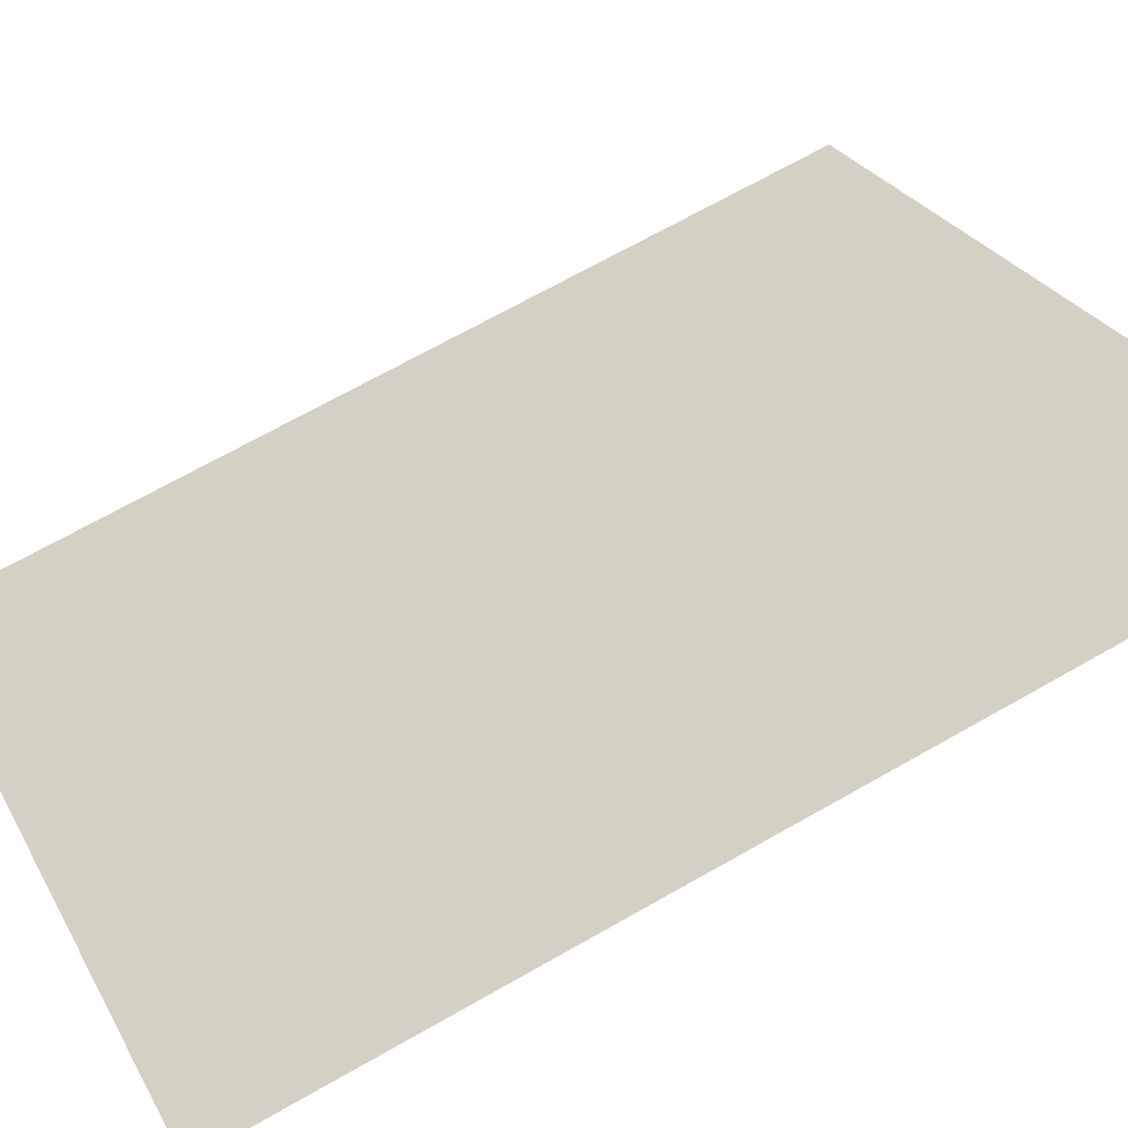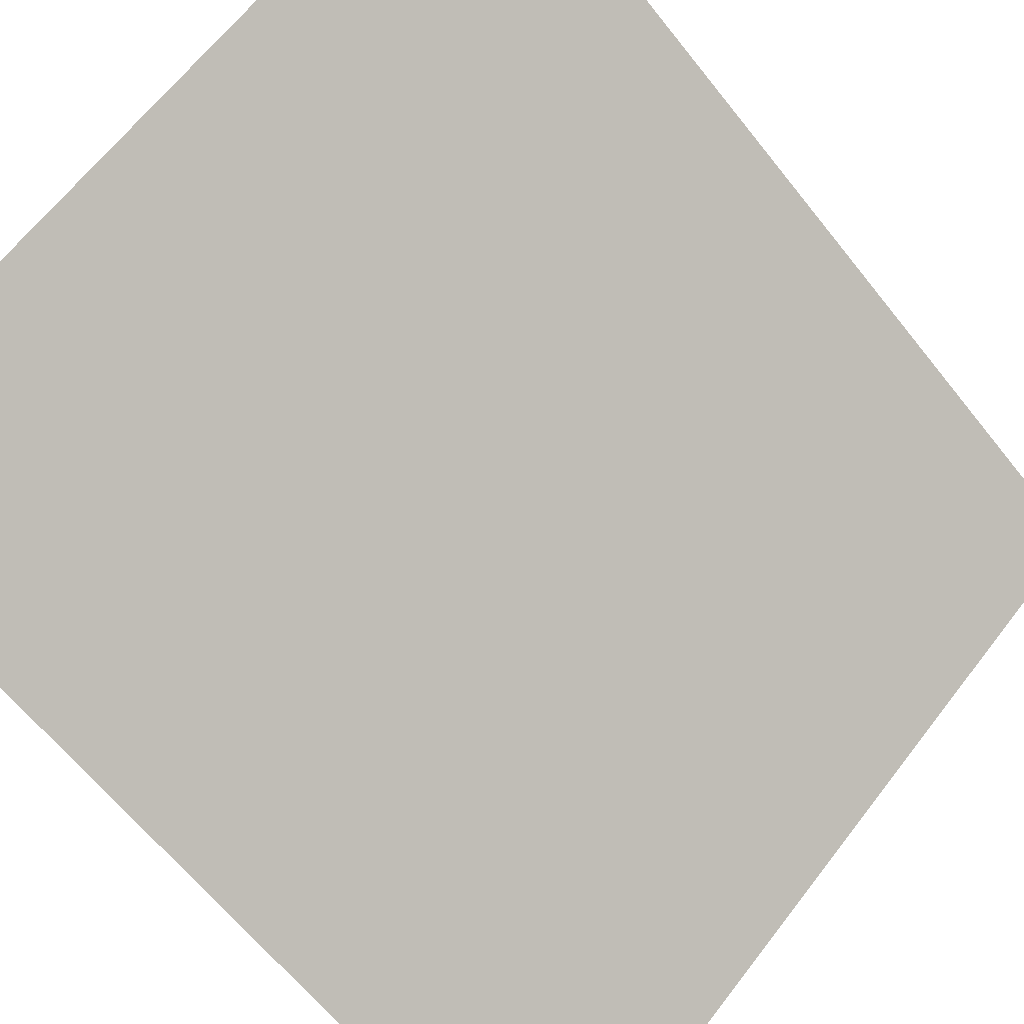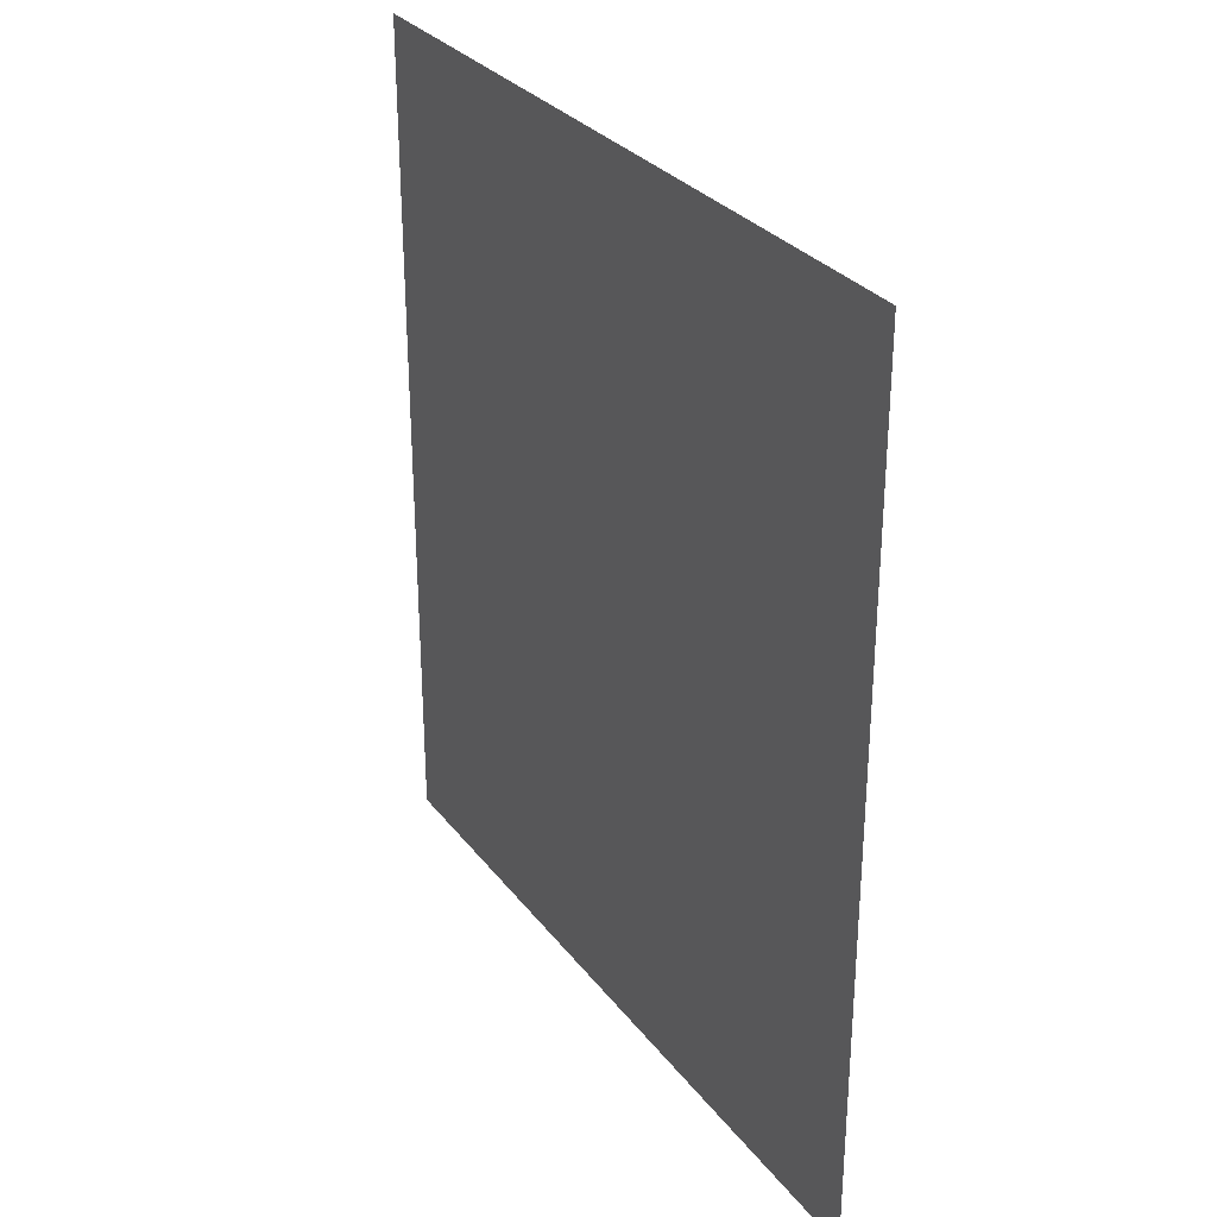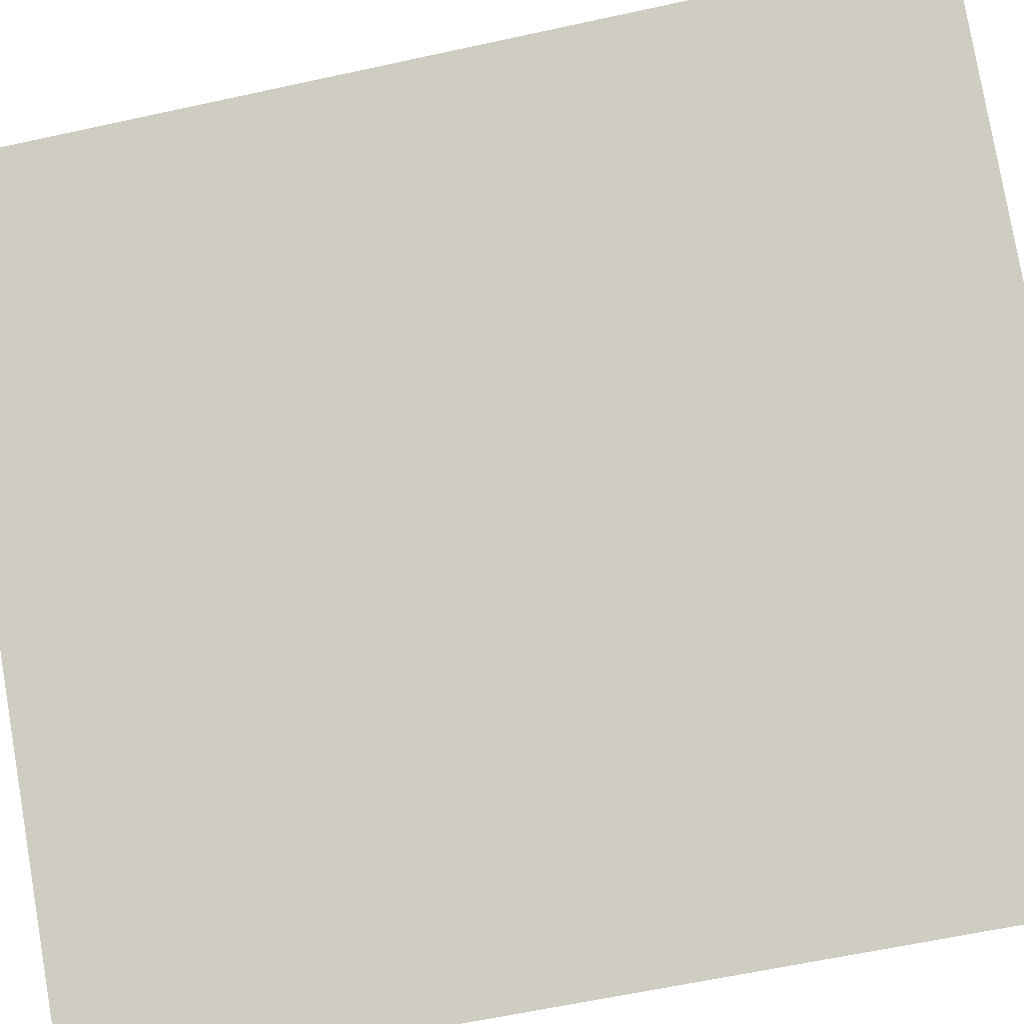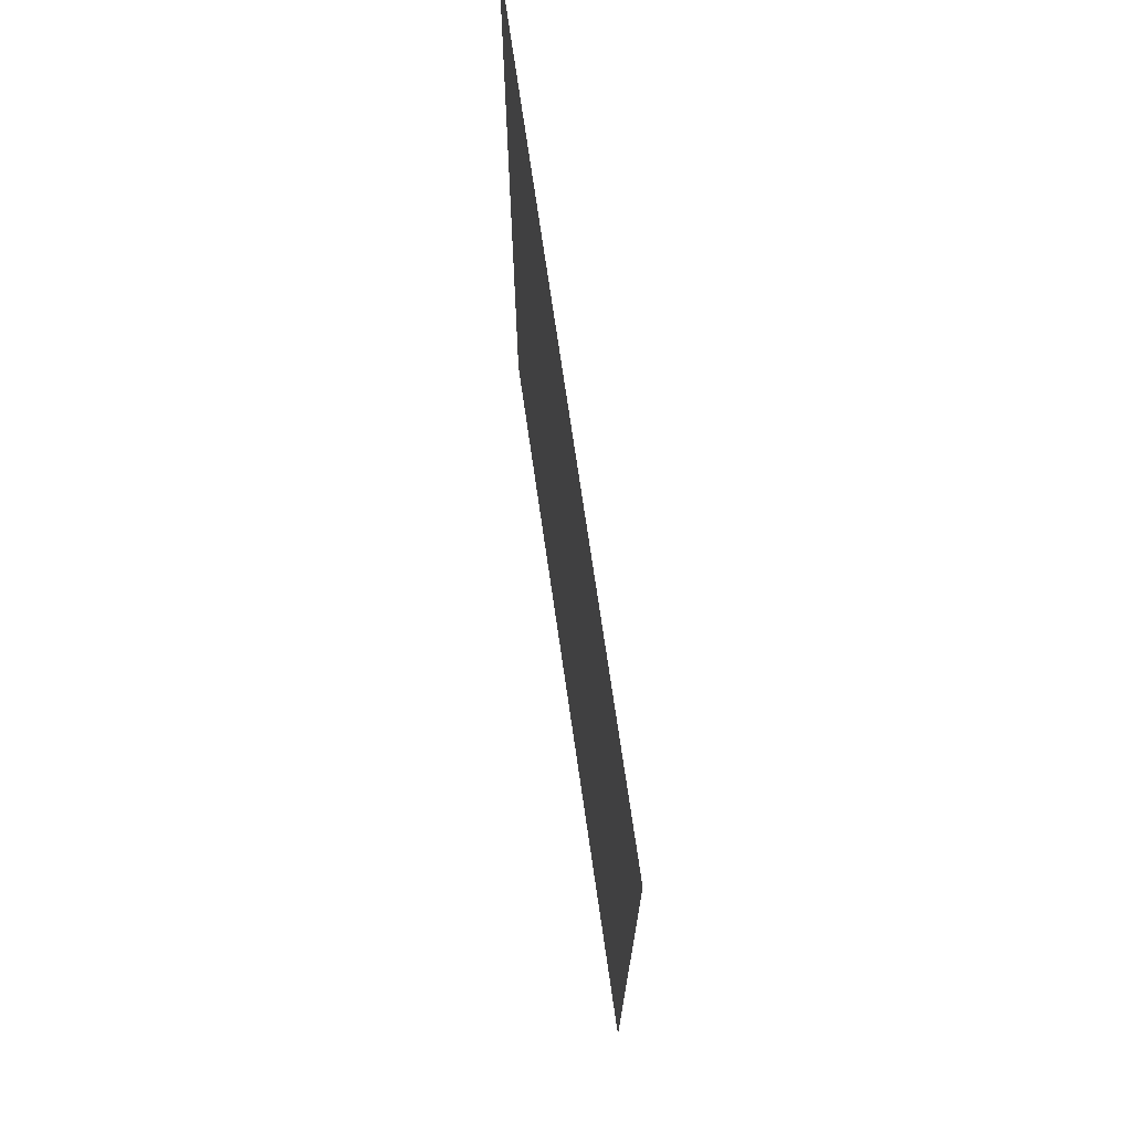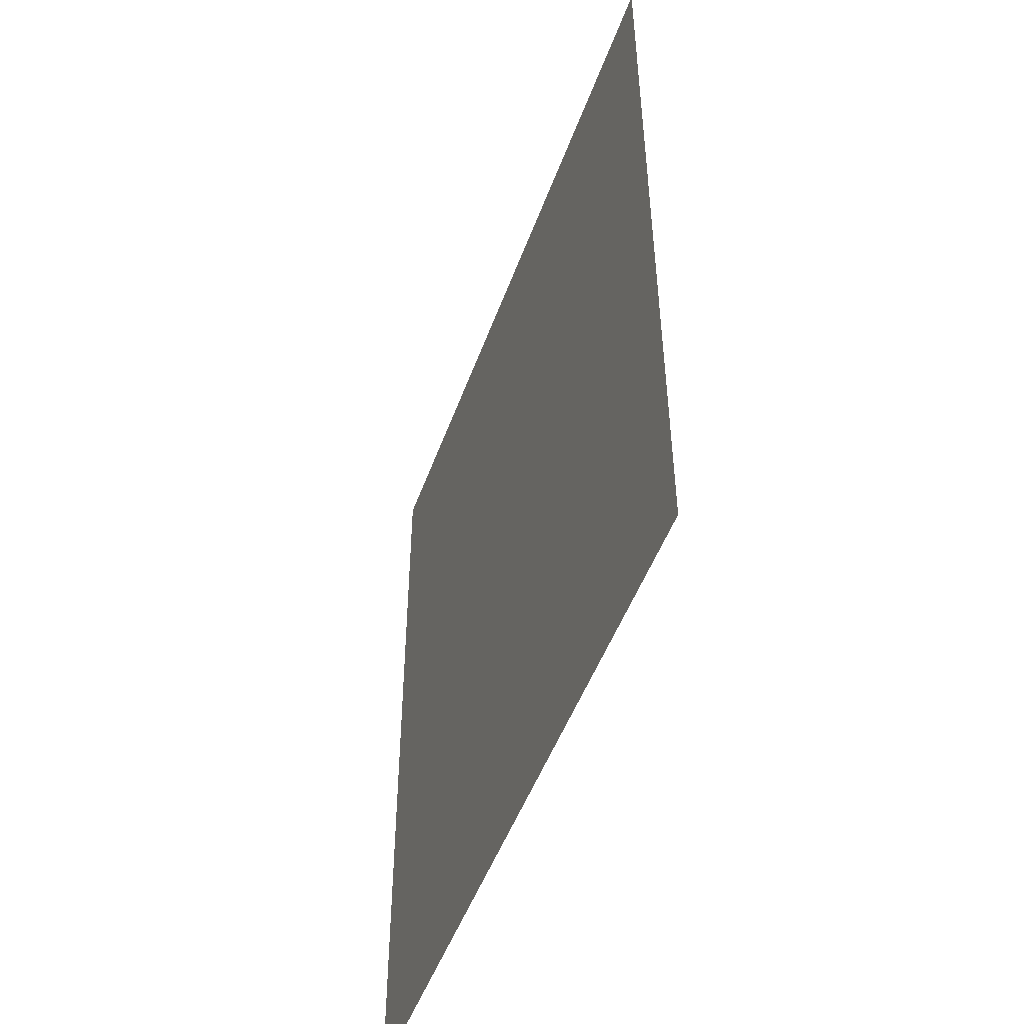
<metadata>
{"format":"obj","ext":"obj","renderer":"f3d","projection":"perspective","resolution":1024,"background":"white","views":[{"elev":69.4,"azim":-119.6,"up":"+Z"},{"elev":-63.2,"azim":-141.7,"up":"+Z"},{"elev":29.9,"azim":99.1,"up":"+Y"},{"elev":-61.0,"azim":-77.4,"up":"+Z"},{"elev":71.9,"azim":-58.9,"up":"+Y"},{"elev":-49.4,"azim":-70.2,"up":"+Y"}]}
</metadata>
<code>
o Plane.005_Plane.008
v -3.619 2.212 -26.64
v -0.67 2.212 -29.05
v -3.619 6.433 -26.64
v -0.67 6.433 -29.05
f 2 3 1
f 2 4 3

</code>
